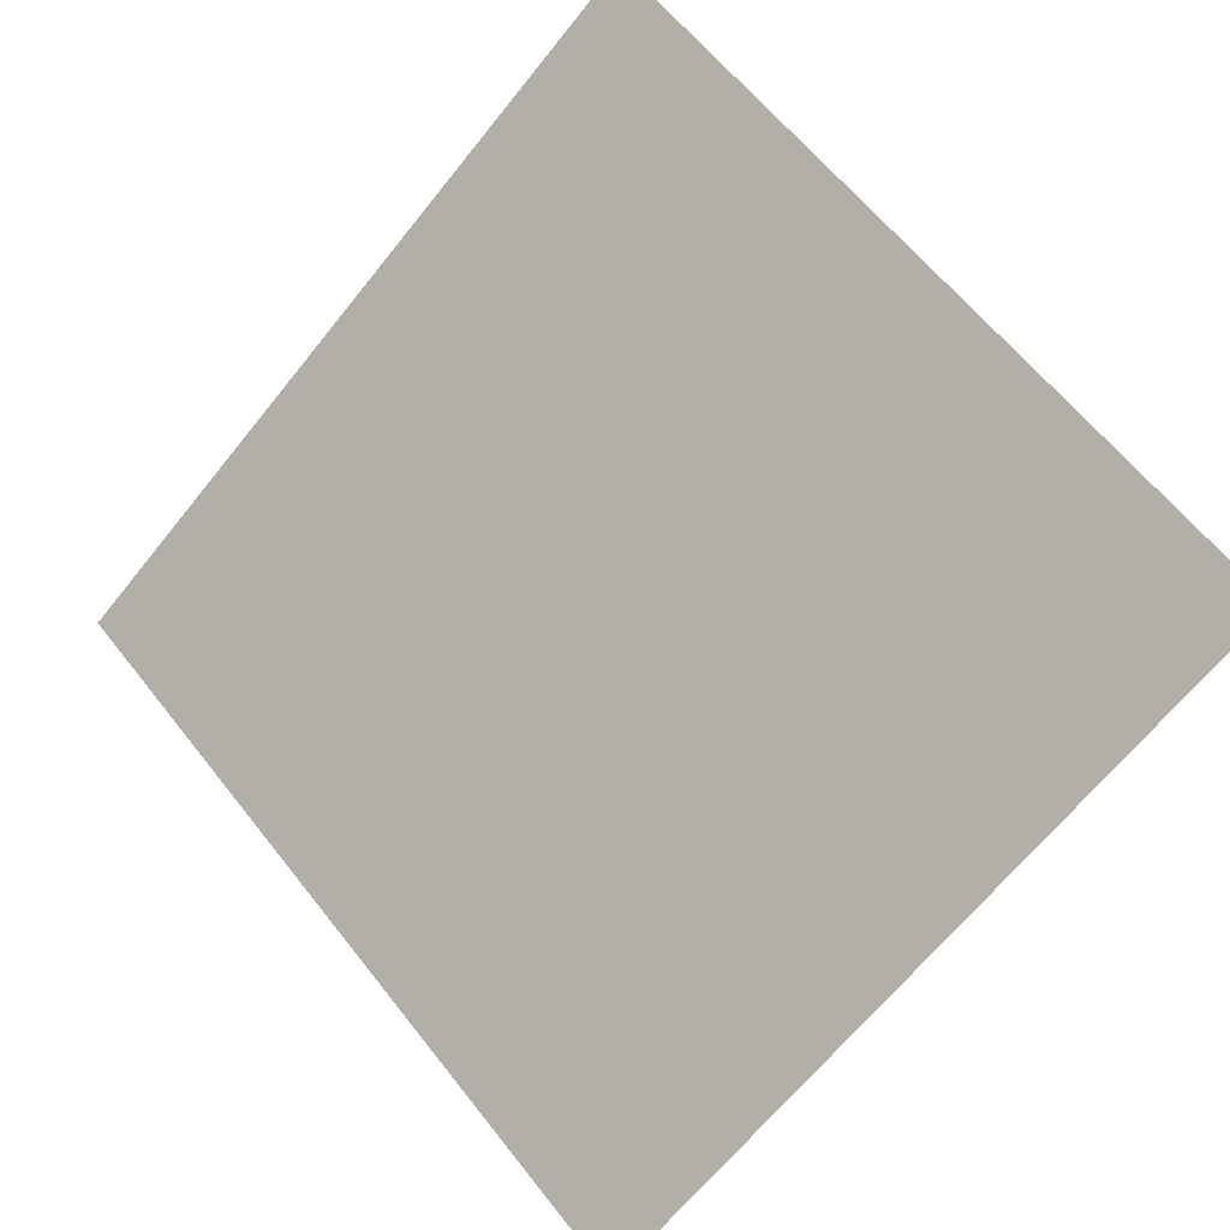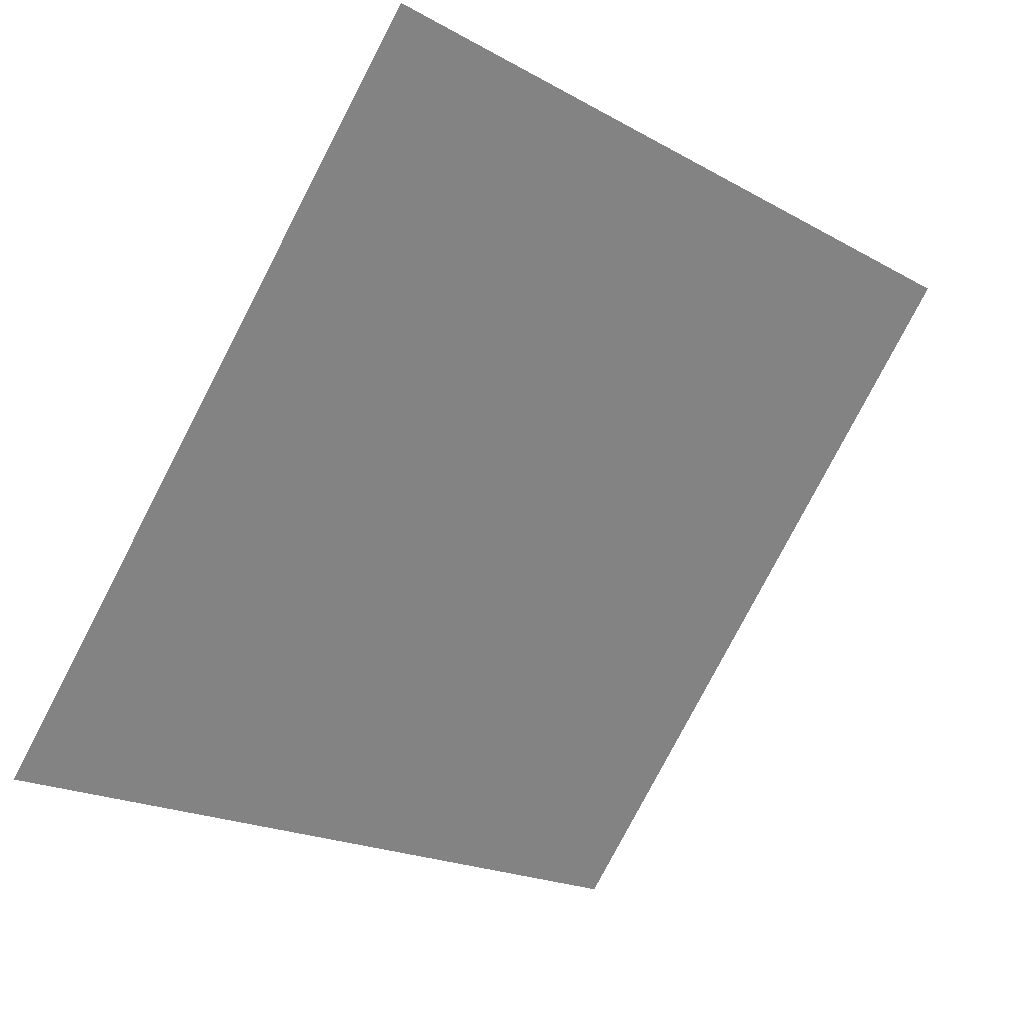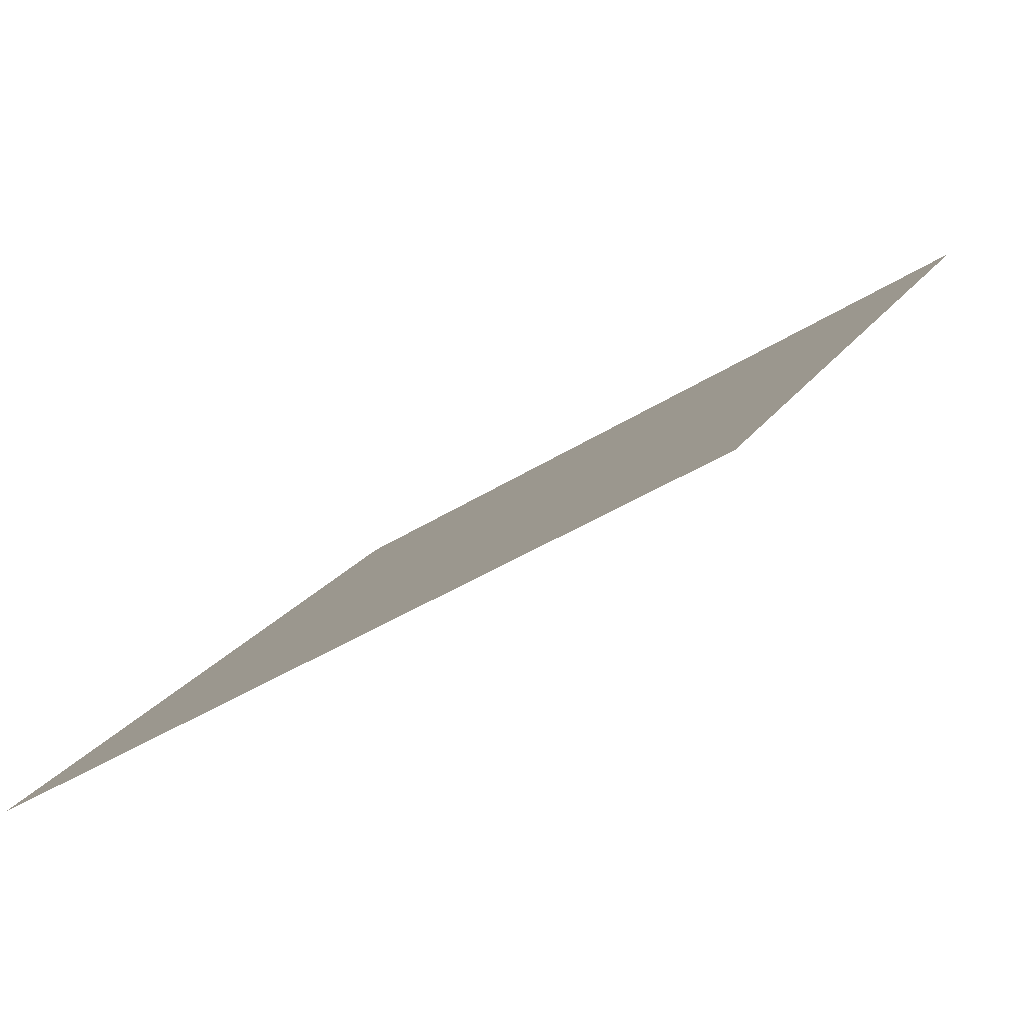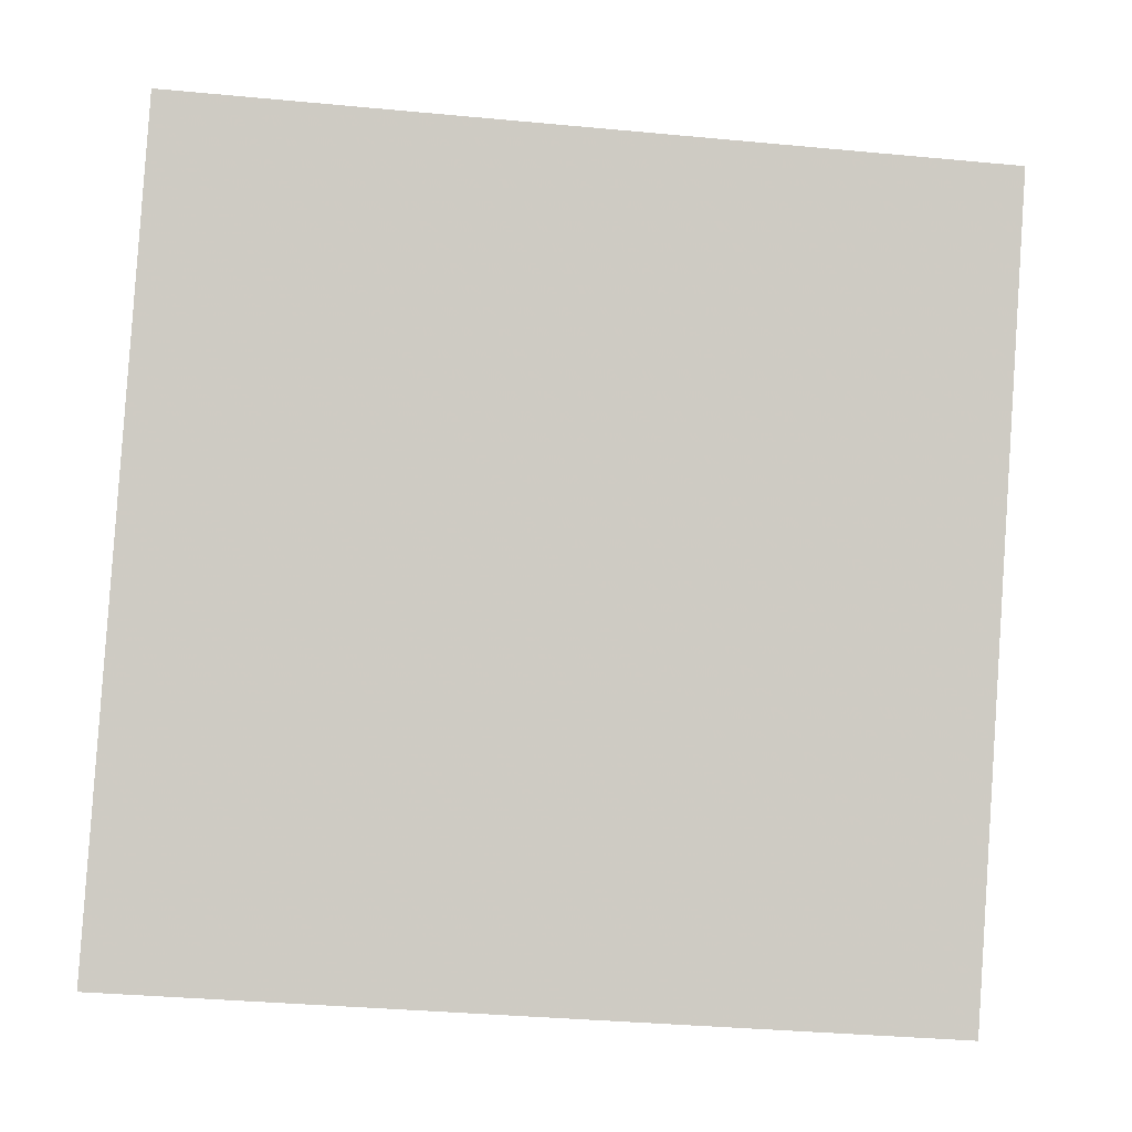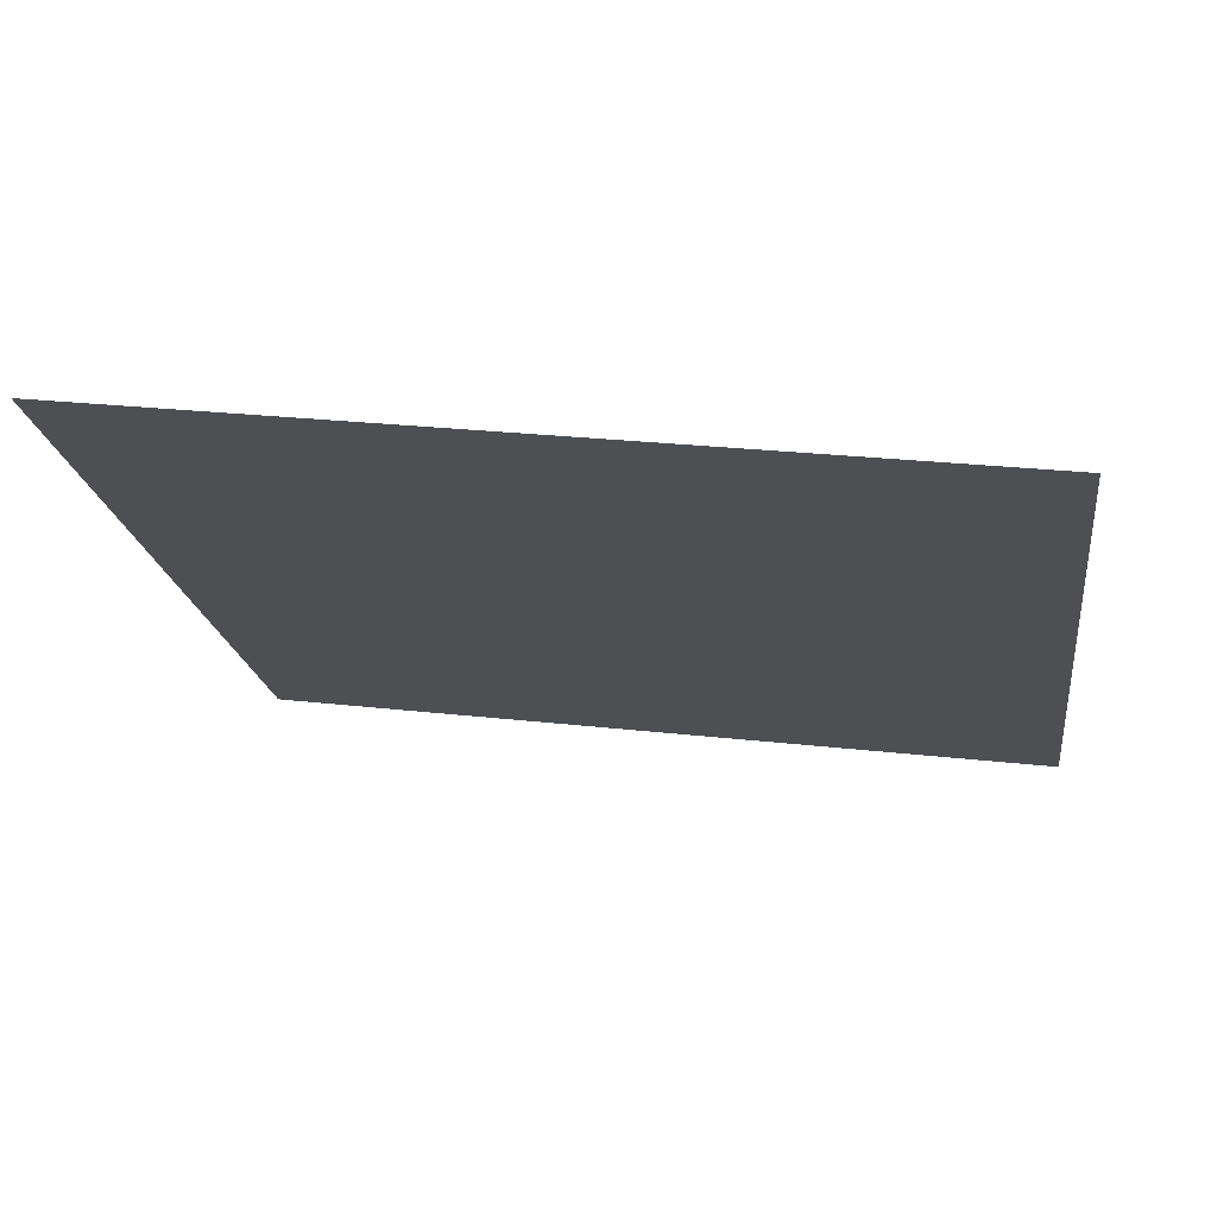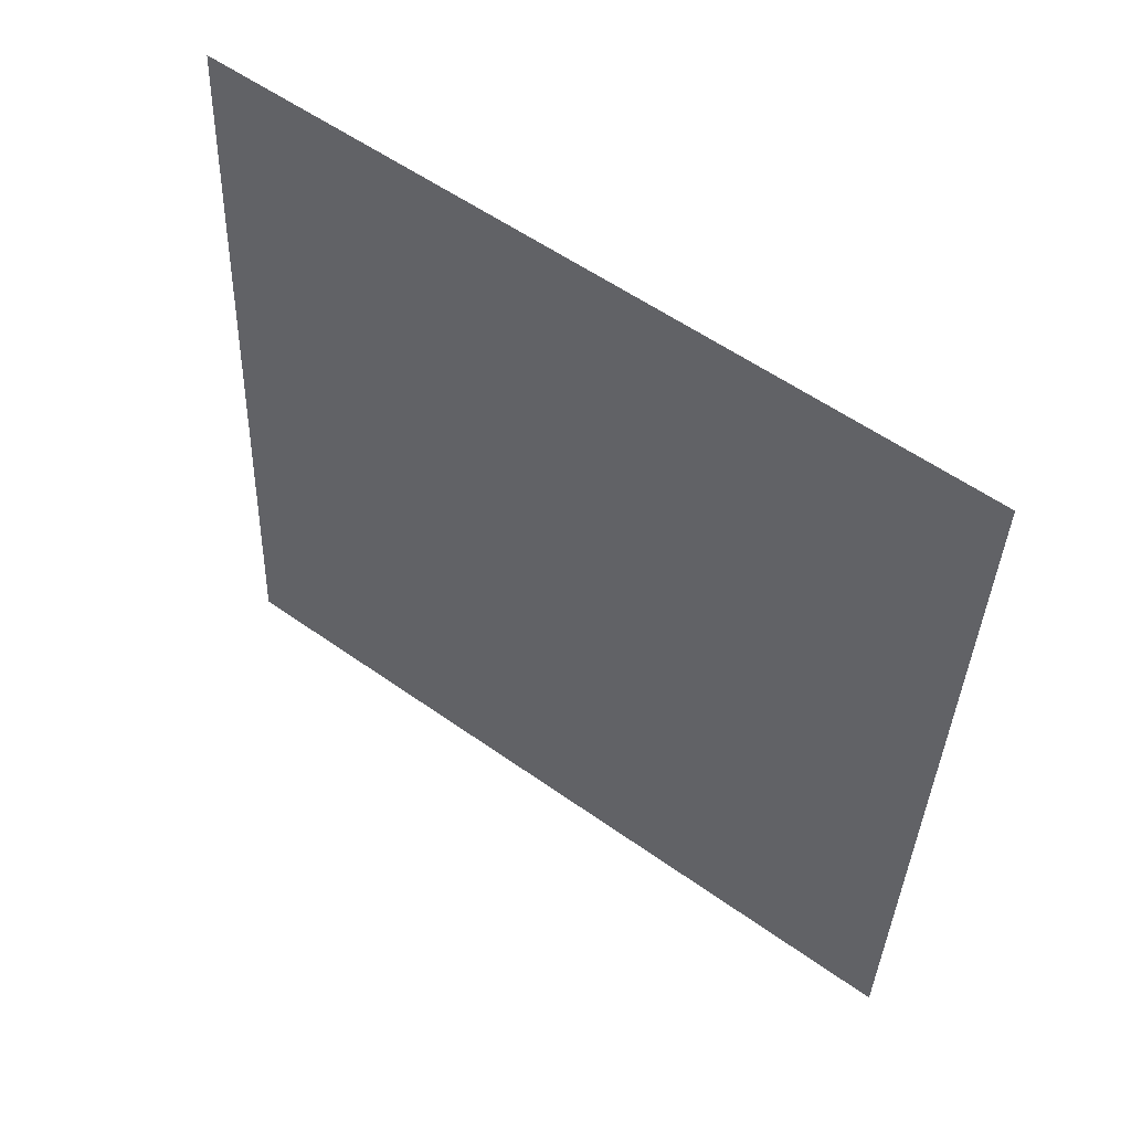
<metadata>
{"format":"obj","ext":"obj","renderer":"f3d","projection":"perspective","resolution":1024,"background":"white","views":[{"elev":-68.3,"azim":51.7,"up":"+Y"},{"elev":-77.8,"azim":-117.0,"up":"+Y"},{"elev":-41.7,"azim":36.5,"up":"+Z"},{"elev":-41.2,"azim":171.8,"up":"+Z"},{"elev":18.7,"azim":10.5,"up":"+Y"},{"elev":-38.0,"azim":88.6,"up":"+Y"}]}
</metadata>
<code>
v -0.2255 0.9211 0.6827
v -0.2321 0.9213 0.6827
v -0.232 0.9252 0.688
v -0.2254 0.925 0.6879
f 4 3 2 1

</code>
